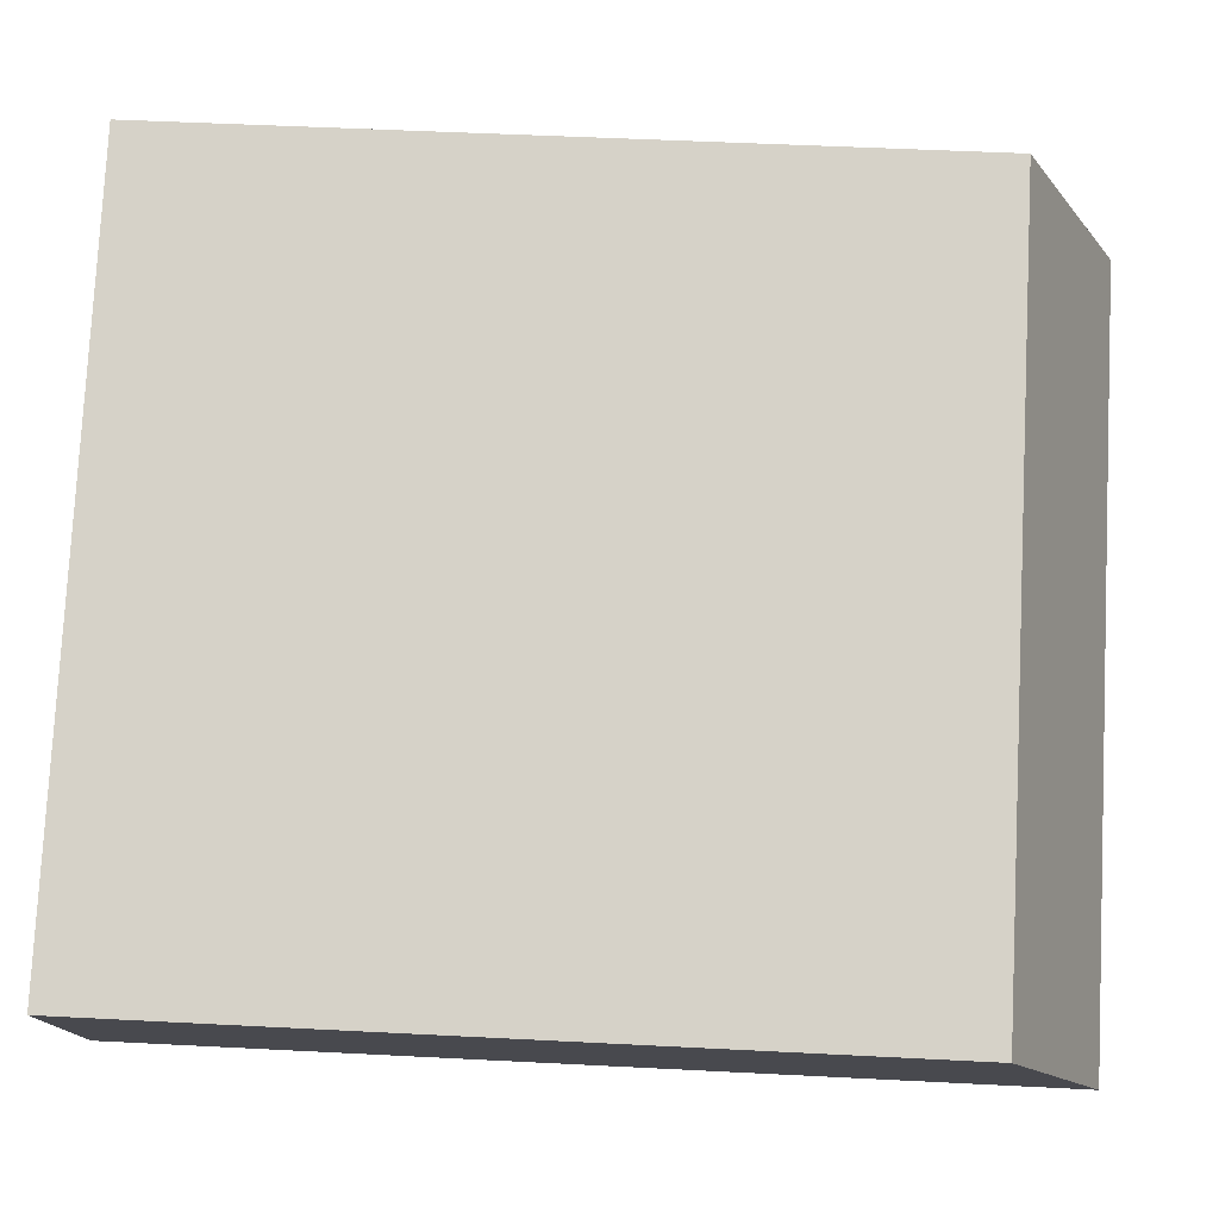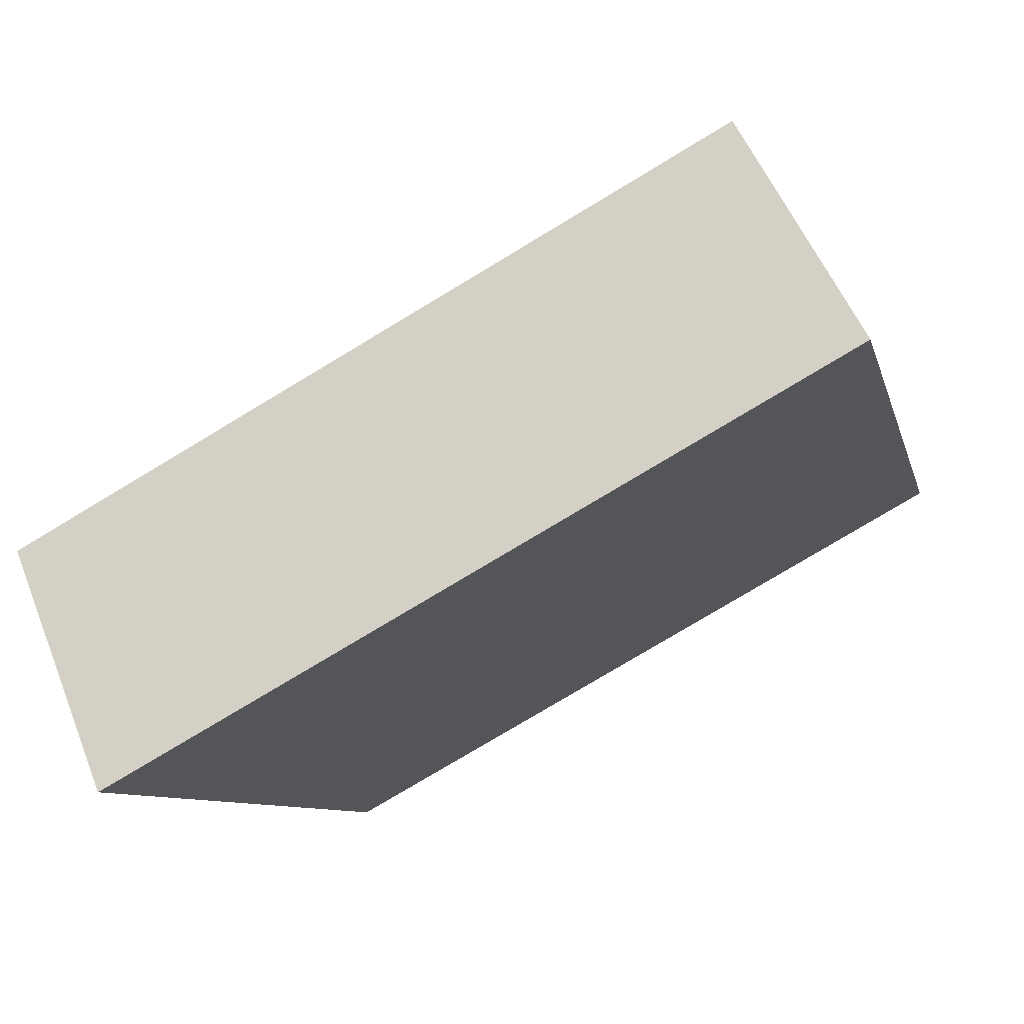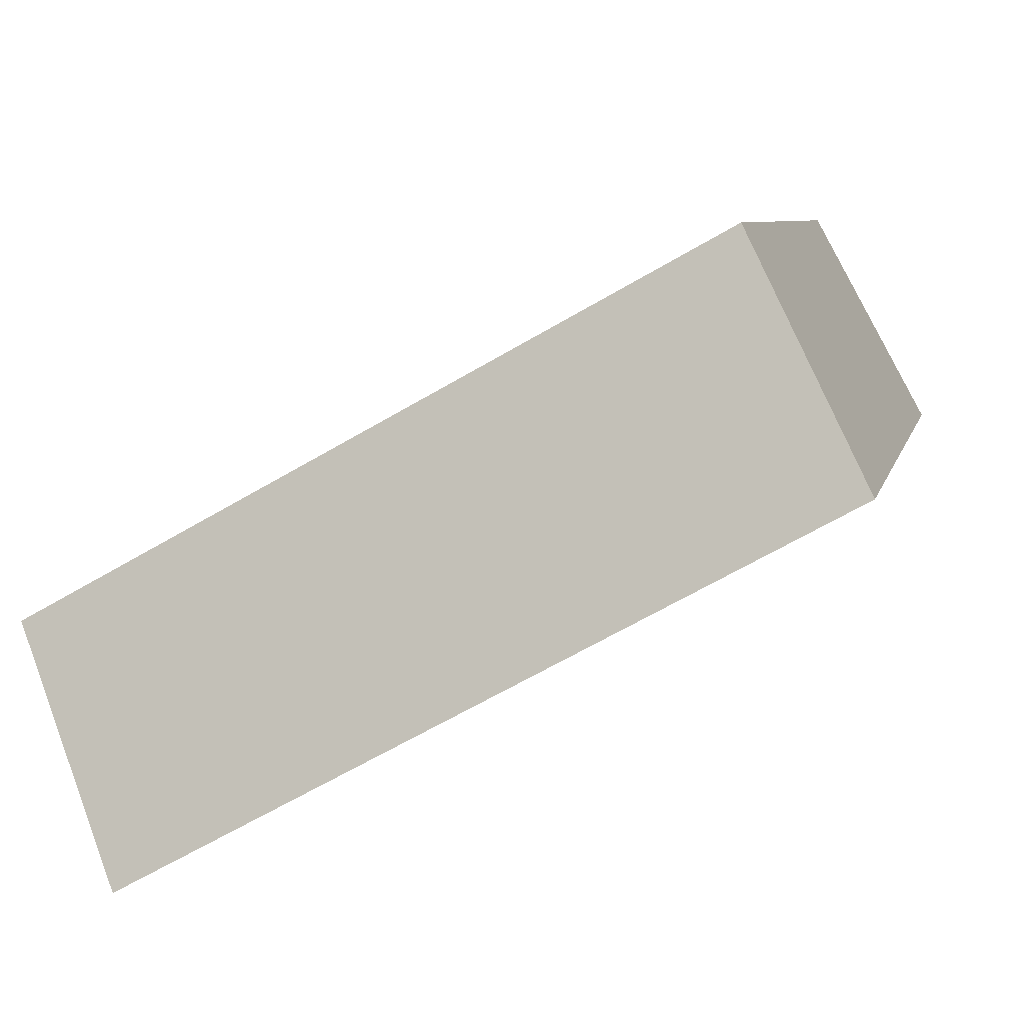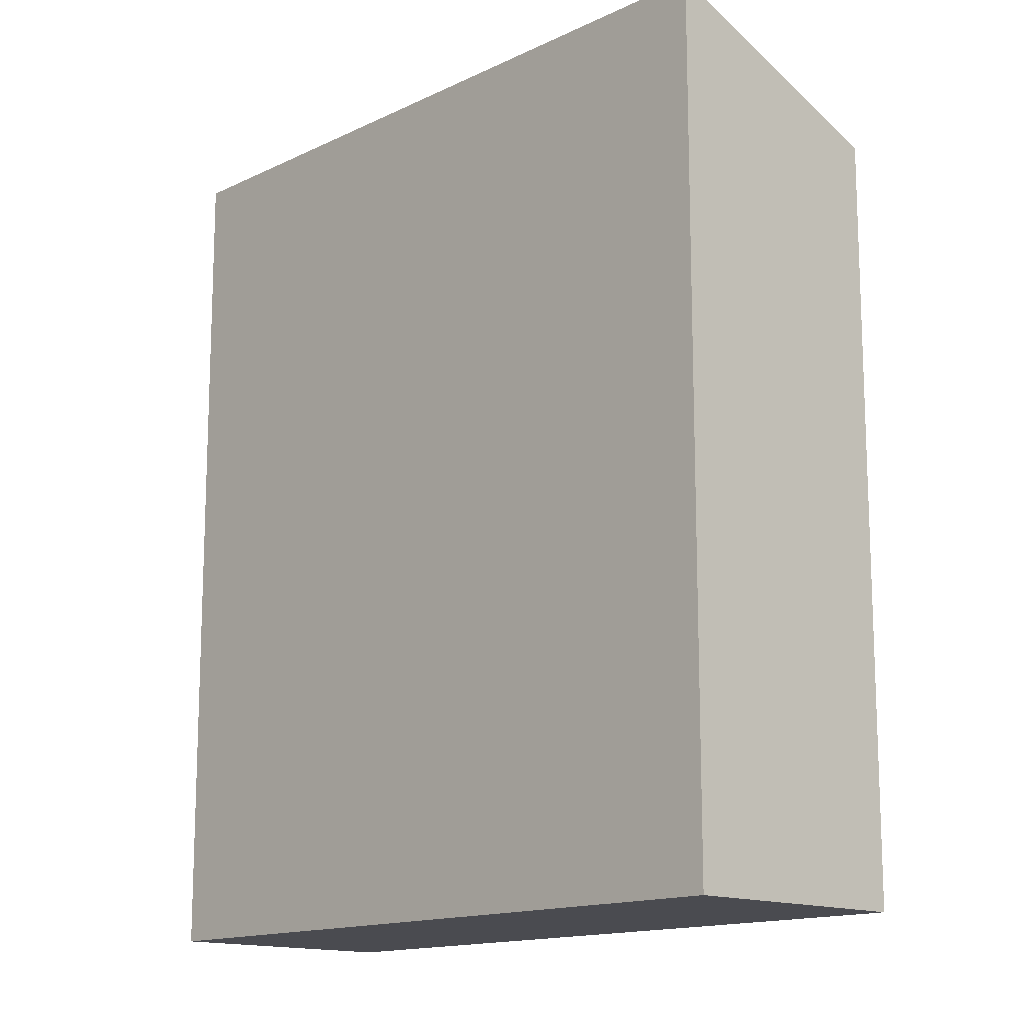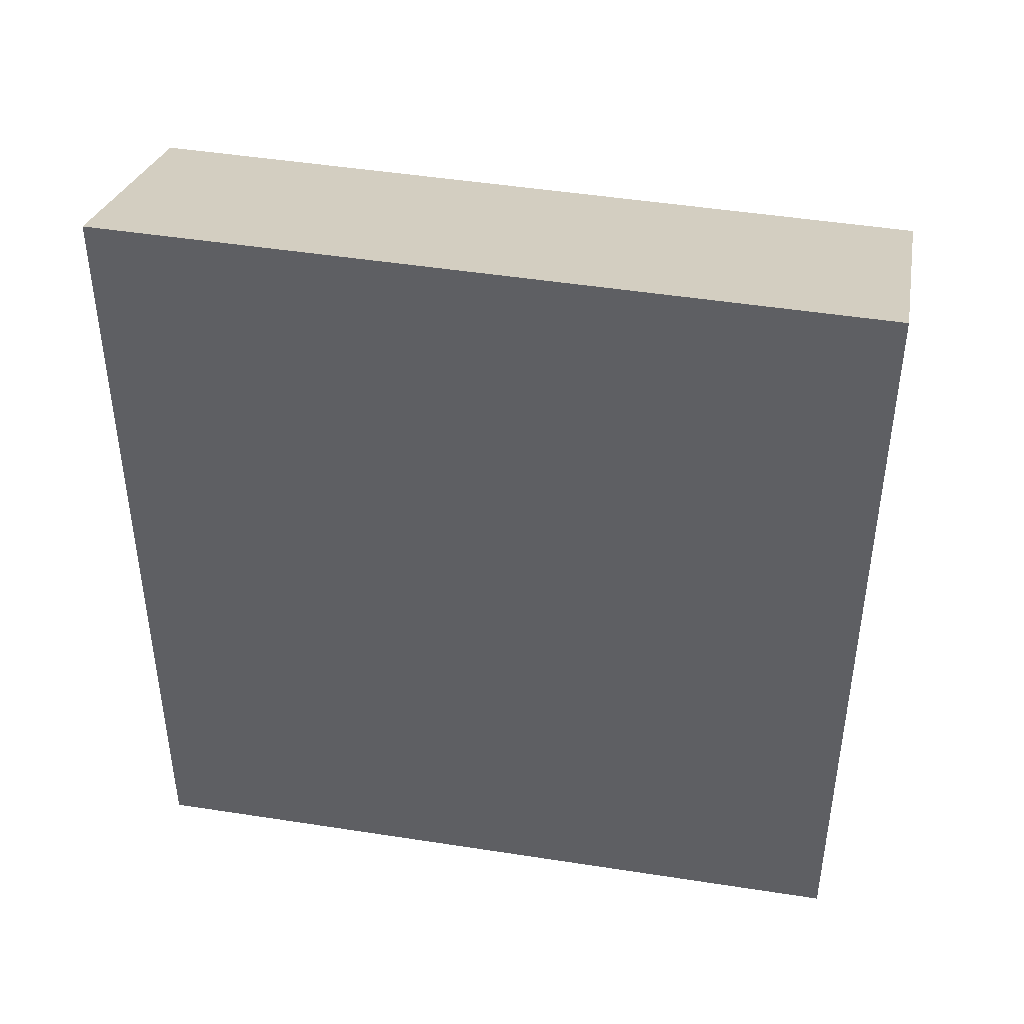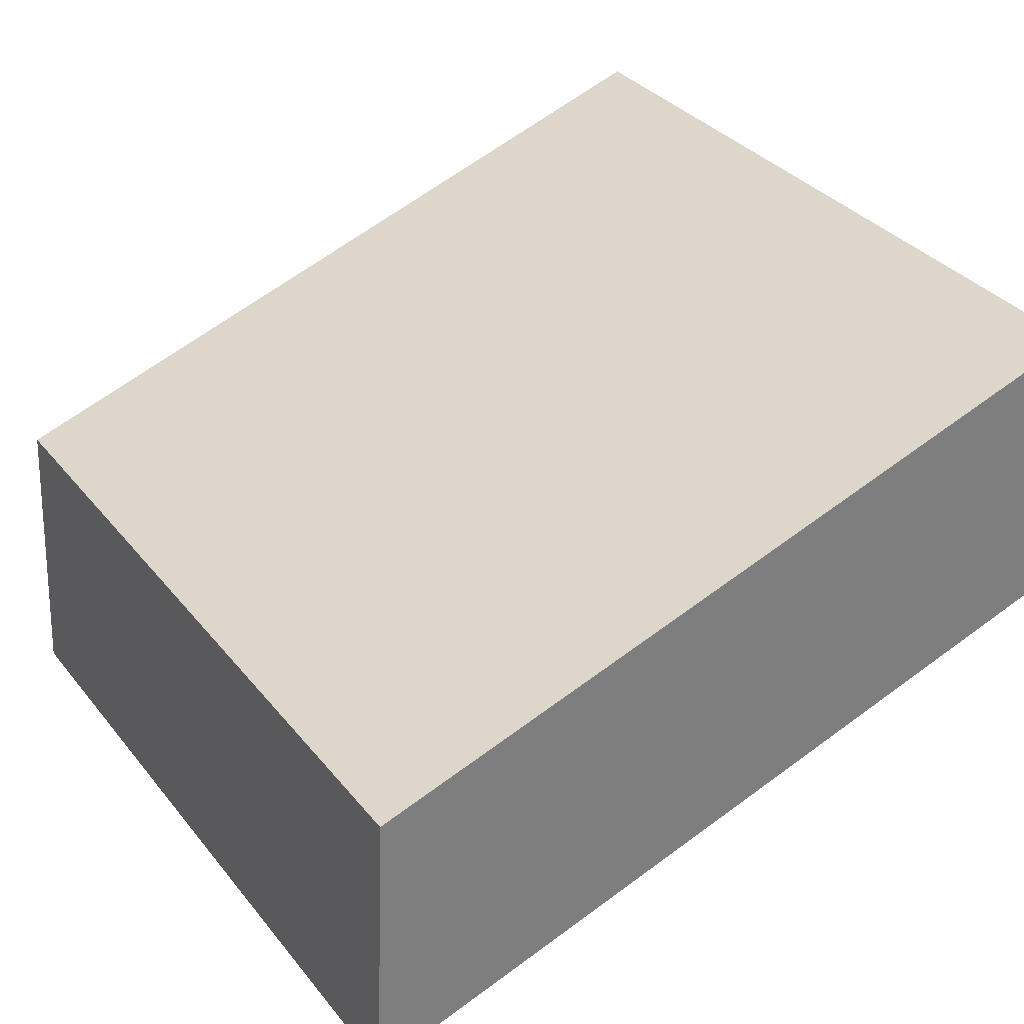
<metadata>
{"format":"obj","ext":"obj","renderer":"f3d","projection":"perspective","resolution":1024,"background":"white","views":[{"elev":48.4,"azim":93.3,"up":"+Z"},{"elev":-8.0,"azim":-168.2,"up":"+Z"},{"elev":6.8,"azim":-168.3,"up":"+Z"},{"elev":-14.4,"azim":-104.6,"up":"+Y"},{"elev":46.1,"azim":-140.9,"up":"+Y"},{"elev":66.6,"azim":-126.5,"up":"+Z"}]}
</metadata>
<code>
v  18.38 2.044e-16 -3.337
v  0 0 0
v  15.5 5.244e-16 -8.564
v  2.883 -3.2e-16 5.226
v  0.0004391 20.58 -0.0006516
v  15.5 20.58 -8.565
v  18.38 18.2 -3.338
v  2.884 18.2 5.226
g defaultobject
f 1 2 3
f 2 1 4
f 5 3 2
f 3 5 6
f 3 7 1
f 7 3 6
f 1 8 4
f 8 1 7
f 8 2 4
f 2 8 5
f 7 5 8
f 5 7 6

</code>
